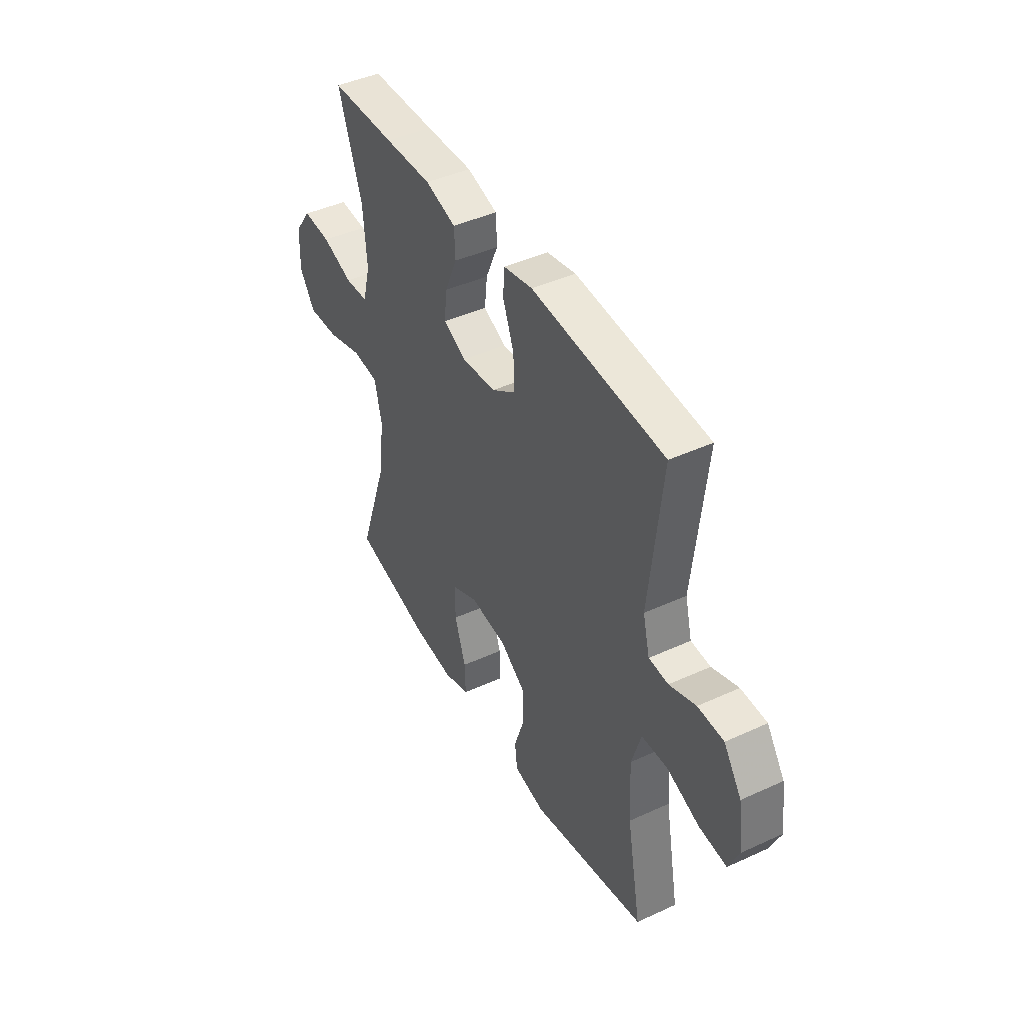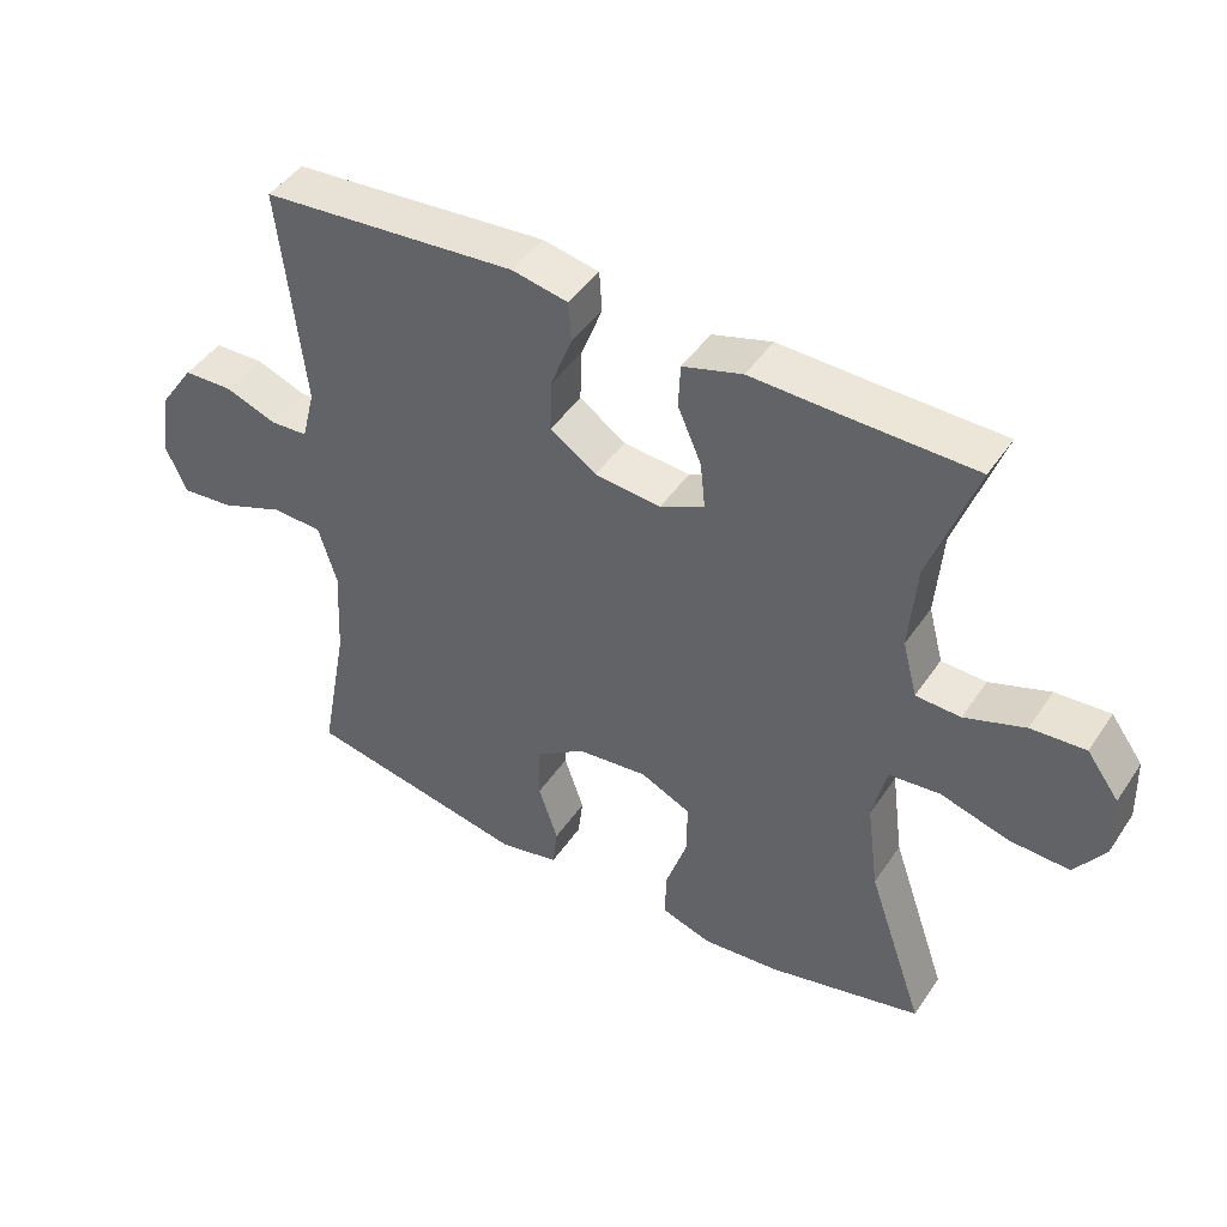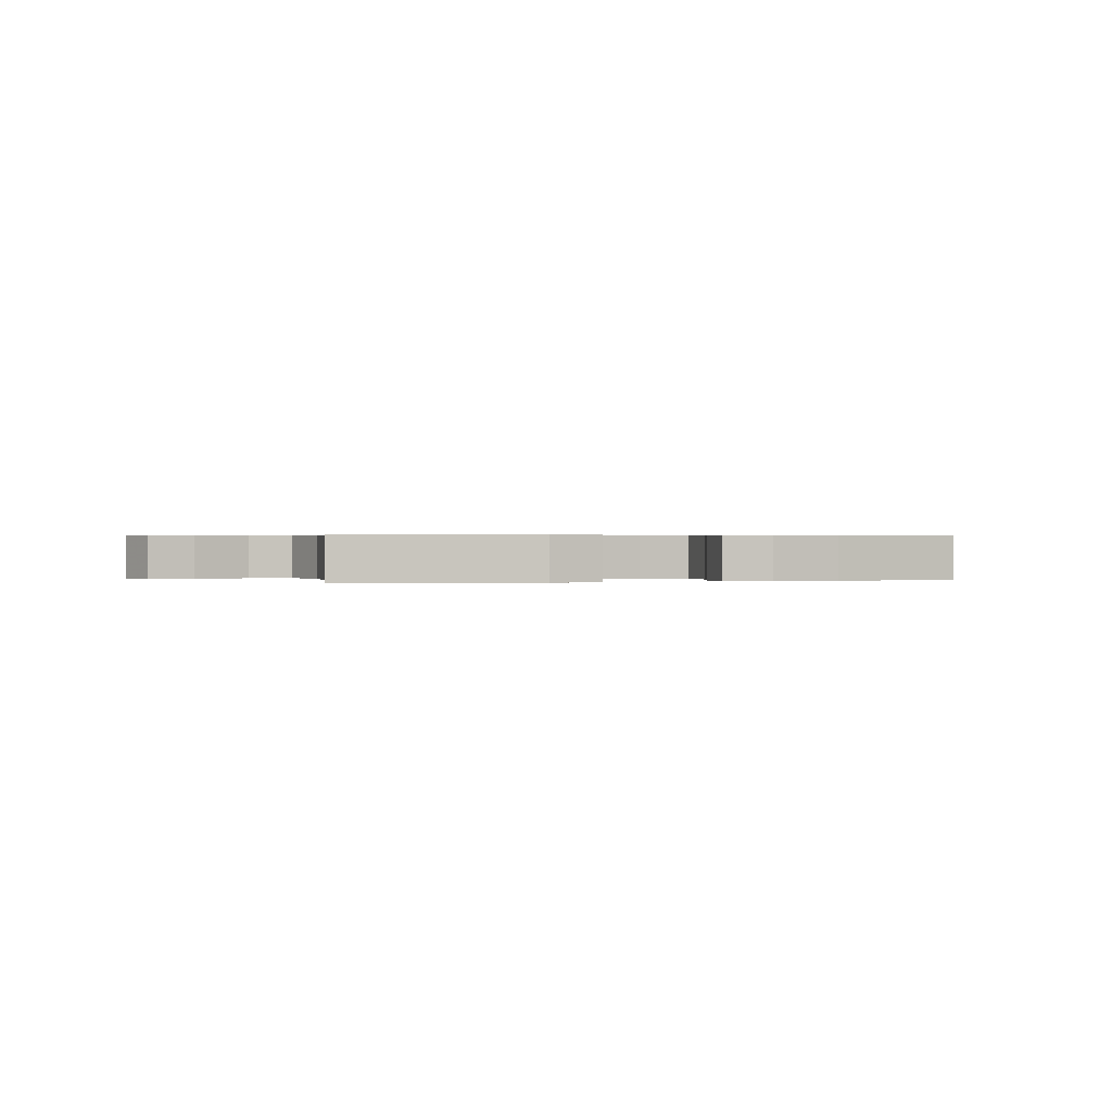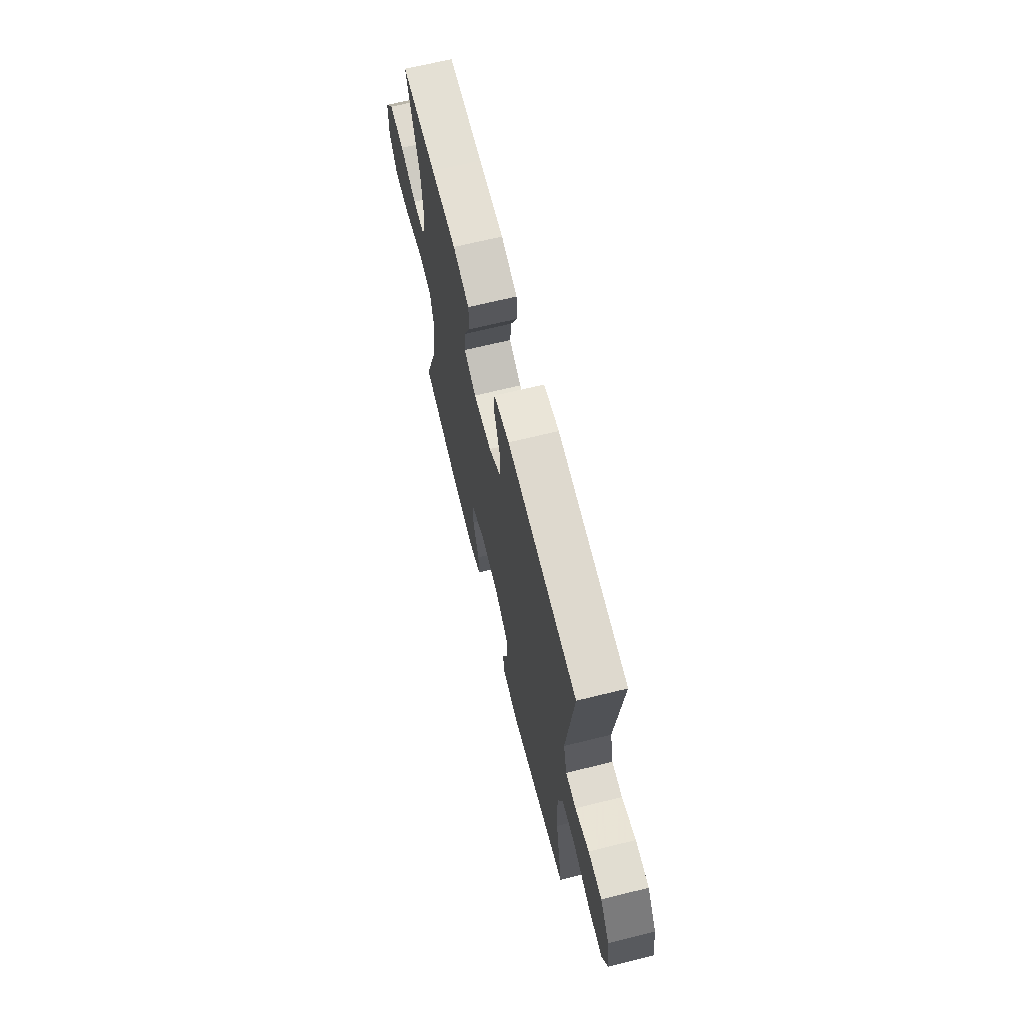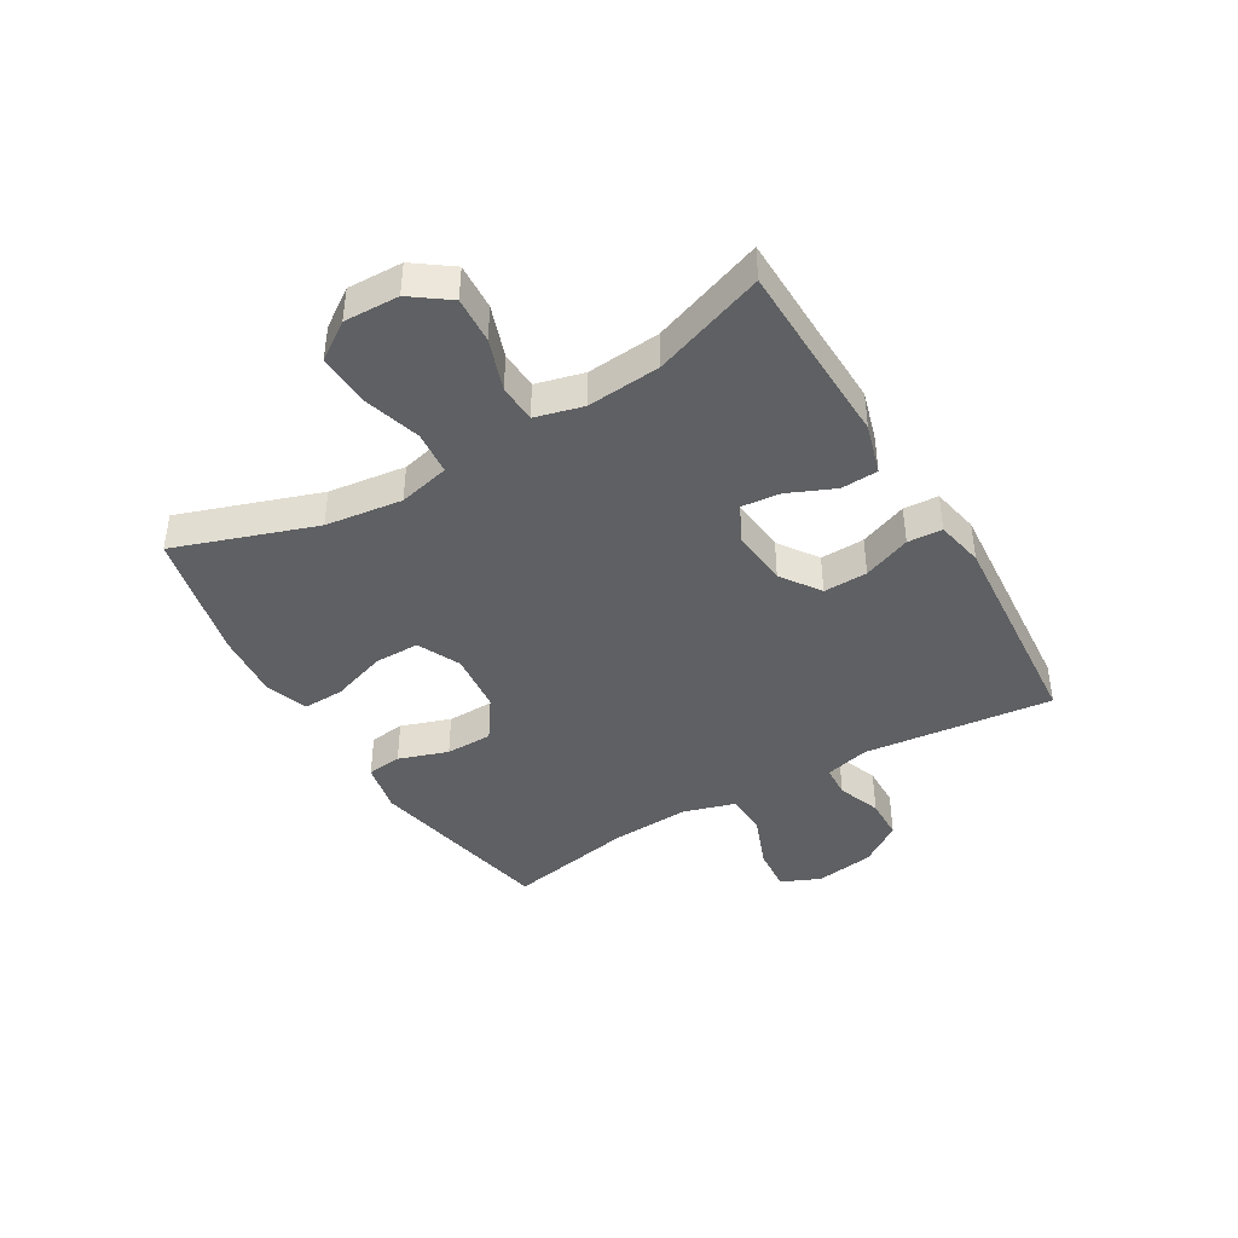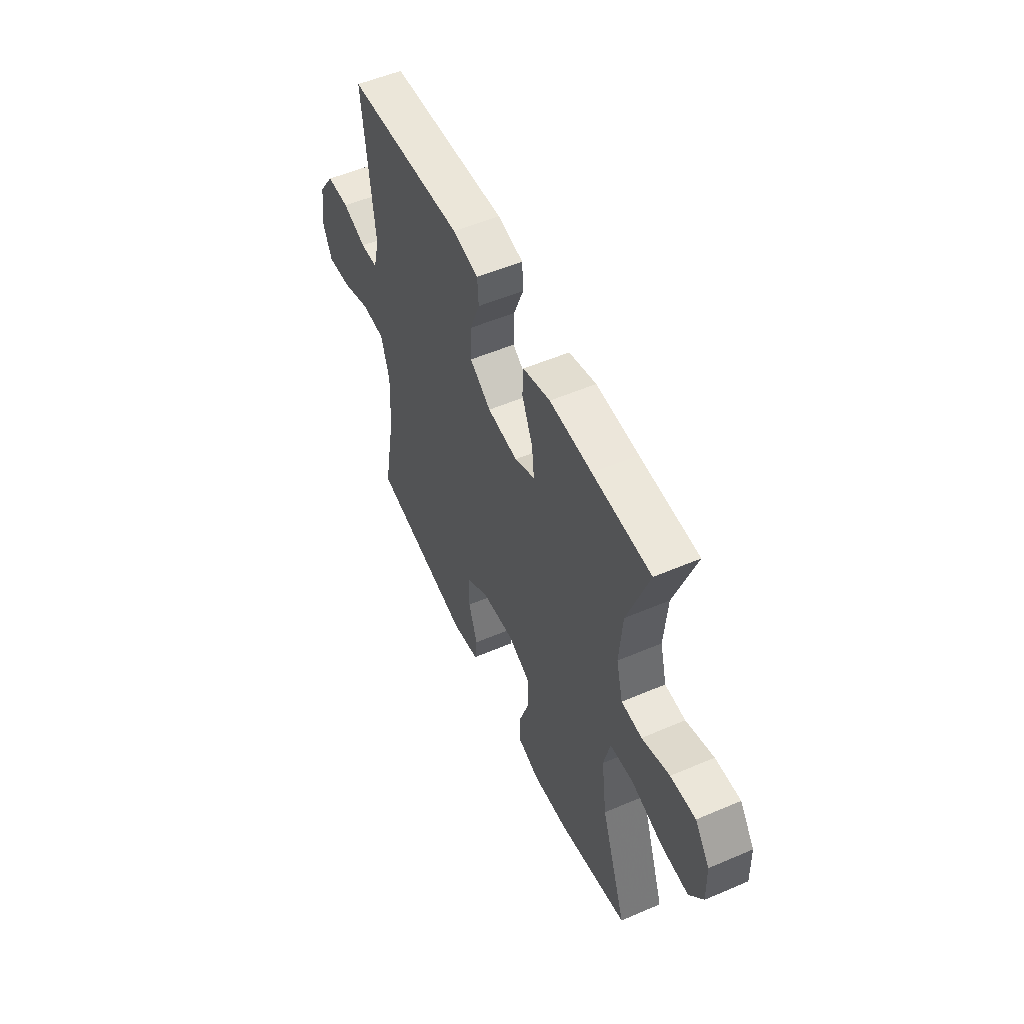
<metadata>
{"format":"obj","ext":"obj","renderer":"f3d","projection":"perspective","resolution":1024,"background":"white","views":[{"elev":43.6,"azim":61.6,"up":"+Z"},{"elev":44.9,"azim":-148.2,"up":"+Z"},{"elev":0.4,"azim":163.7,"up":"+Y"},{"elev":67.3,"azim":76.1,"up":"+Z"},{"elev":-42.1,"azim":-59.3,"up":"+Y"},{"elev":53.9,"azim":-114.5,"up":"+Z"}]}
</metadata>
<code>
v -0.5 0.07 -0.5
v -0.419 0.07 -0.265
v -0.402 0.07 -0.136
v -0.422 0.07 -0.05
v -0.495 0.07 -0.043
v -0.593 0.07 -0.072
v -0.679 0.07 -0.076
v -0.722 0.07 -0.013
v -0.719 0.07 0.079
v -0.673 0.07 0.142
v -0.595 0.07 0.137
v -0.509 0.07 0.107
v -0.445 0.07 0.11
v -0.424 0.07 0.19
v -0.434 0.07 0.313
v -0.5 0.07 0.5
v -0.319 0.07 0.504
v -0.188 0.07 0.508
v -0.103 0.07 0.483
v -0.1 0.07 0.421
v -0.134 0.07 0.343
v -0.141 0.07 0.277
v -0.078 0.07 0.247
v 0.017 0.07 0.256
v 0.083 0.07 0.301
v 0.081 0.07 0.375
v 0.05 0.07 0.455
v 0.054 0.07 0.513
v 0.134 0.07 0.529
v 0.5 0.07 0.5
v 0.465 0.07 0.183
v 0.484 0.07 0.108
v 0.538 0.07 0.105
v 0.611 0.07 0.132
v 0.682 0.07 0.13
v 0.731 0.07 0.059
v 0.746 0.07 -0.04
v 0.717 0.07 -0.106
v 0.642 0.07 -0.099
v 0.551 0.07 -0.064
v 0.479 0.07 -0.067
v 0.453 0.07 -0.153
v 0.46 0.07 -0.286
v 0.5 0.07 -0.5
v 0.181 0.07 -0.564
v 0.095 0.07 -0.546
v 0.088 0.07 -0.487
v 0.116 0.07 -0.404
v 0.115 0.07 -0.325
v 0.044 0.07 -0.276
v -0.058 0.07 -0.265
v -0.13 0.07 -0.299
v -0.13 0.07 -0.375
v -0.099 0.07 -0.467
v -0.097 0.07 -0.537
v -0.169 0.07 -0.561
v -0.281 0.07 -0.551
v -0.5 0 -0.5
v -0.419 0 -0.265
v -0.402 0 -0.136
v -0.422 0 -0.05
v -0.495 0 -0.043
v -0.593 0 -0.072
v -0.679 0 -0.076
v -0.722 0 -0.013
v -0.719 0 0.079
v -0.673 0 0.142
v -0.595 0 0.137
v -0.509 0 0.107
v -0.445 0 0.11
v -0.424 0 0.19
v -0.434 0 0.313
v -0.5 0 0.5
v -0.319 0 0.504
v -0.188 0 0.508
v -0.103 0 0.483
v -0.1 0 0.421
v -0.134 0 0.343
v -0.141 0 0.277
v -0.078 0 0.247
v 0.017 0 0.256
v 0.083 0 0.301
v 0.081 0 0.375
v 0.05 0 0.455
v 0.054 0 0.513
v 0.134 0 0.529
v 0.5 0 0.5
v 0.465 0 0.183
v 0.484 0 0.108
v 0.538 0 0.105
v 0.611 0 0.132
v 0.682 0 0.13
v 0.731 0 0.059
v 0.746 0 -0.04
v 0.717 0 -0.106
v 0.642 0 -0.099
v 0.551 0 -0.064
v 0.479 0 -0.067
v 0.453 0 -0.153
v 0.46 0 -0.286
v 0.5 0 -0.5
v 0.181 0 -0.564
v 0.095 0 -0.546
v 0.088 0 -0.487
v 0.116 0 -0.404
v 0.115 0 -0.325
v 0.044 0 -0.276
v -0.058 0 -0.265
v -0.13 0 -0.299
v -0.13 0 -0.375
v -0.099 0 -0.467
v -0.097 0 -0.537
v -0.169 0 -0.561
v -0.281 0 -0.551
f 57 1 2
f 56 57 2
f 55 56 2
f 54 55 2
f 53 54 2
f 52 53 2 3
f 51 52 3 4
f 50 51 4
f 46 47 48
f 45 46 48
f 44 45 48
f 43 44 48
f 42 43 48 49
f 41 42 49 50
f 38 39 40
f 37 38 40
f 36 37 40
f 35 36 40
f 34 35 40
f 33 34 40
f 32 33 40 41
f 41 50 4
f 32 41 4
f 31 32 4
f 29 30 31
f 28 29 31
f 27 28 31
f 26 27 31
f 19 20 21
f 18 19 21
f 17 18 21
f 17 21 22
f 16 17 22
f 15 16 22
f 14 15 22 23
f 10 11 12
f 9 10 12
f 8 9 12
f 7 8 12
f 6 7 12
f 5 6 12
f 5 12 13
f 4 5 13
f 14 23 24
f 13 14 24
f 4 13 24
f 31 4 24
f 31 24 25
f 25 26 31
f 59 58 114
f 59 114 113
f 59 113 112
f 59 112 111
f 59 111 110
f 60 59 110 109
f 61 60 109 108
f 61 108 107
f 105 104 103
f 105 103 102
f 105 102 101
f 105 101 100
f 106 105 100 99
f 107 106 99 98
f 97 96 95
f 97 95 94
f 97 94 93
f 97 93 92
f 97 92 91
f 97 91 90
f 98 97 90 89
f 61 107 98
f 61 98 89
f 61 89 88
f 88 87 86
f 88 86 85
f 88 85 84
f 88 84 83
f 78 77 76
f 78 76 75
f 78 75 74
f 79 78 74
f 79 74 73
f 79 73 72
f 80 79 72 71
f 69 68 67
f 69 67 66
f 69 66 65
f 69 65 64
f 69 64 63
f 69 63 62
f 70 69 62
f 70 62 61
f 81 80 71
f 81 71 70
f 81 70 61
f 81 61 88
f 82 81 88
f 88 83 82
f 1 58 59 2
f 2 59 60 3
f 3 60 61 4
f 4 61 62 5
f 5 62 63 6
f 6 63 64 7
f 7 64 65 8
f 8 65 66 9
f 9 66 67 10
f 10 67 68 11
f 11 68 69 12
f 12 69 70 13
f 13 70 71 14
f 14 71 72 15
f 15 72 73 16
f 16 73 74 17
f 17 74 75 18
f 18 75 76 19
f 19 76 77 20
f 20 77 78 21
f 21 78 79 22
f 22 79 80 23
f 23 80 81 24
f 24 81 82 25
f 25 82 83 26
f 26 83 84 27
f 27 84 85 28
f 28 85 86 29
f 29 86 87 30
f 30 87 88 31
f 31 88 89 32
f 32 89 90 33
f 33 90 91 34
f 34 91 92 35
f 35 92 93 36
f 36 93 94 37
f 37 94 95 38
f 38 95 96 39
f 39 96 97 40
f 40 97 98 41
f 41 98 99 42
f 42 99 100 43
f 43 100 101 44
f 44 101 102 45
f 45 102 103 46
f 46 103 104 47
f 47 104 105 48
f 48 105 106 49
f 49 106 107 50
f 50 107 108 51
f 51 108 109 52
f 52 109 110 53
f 53 110 111 54
f 54 111 112 55
f 55 112 113 56
f 56 113 114 57
f 57 114 58 1

</code>
